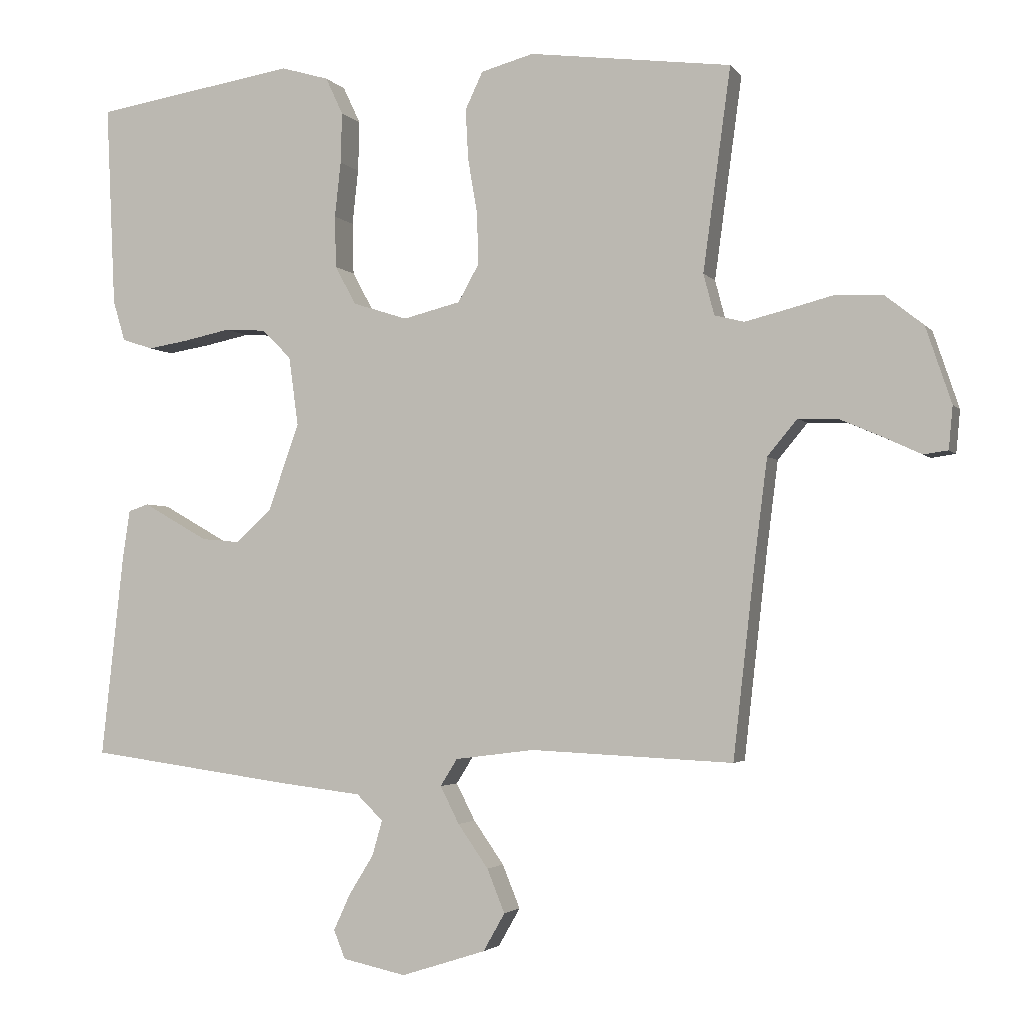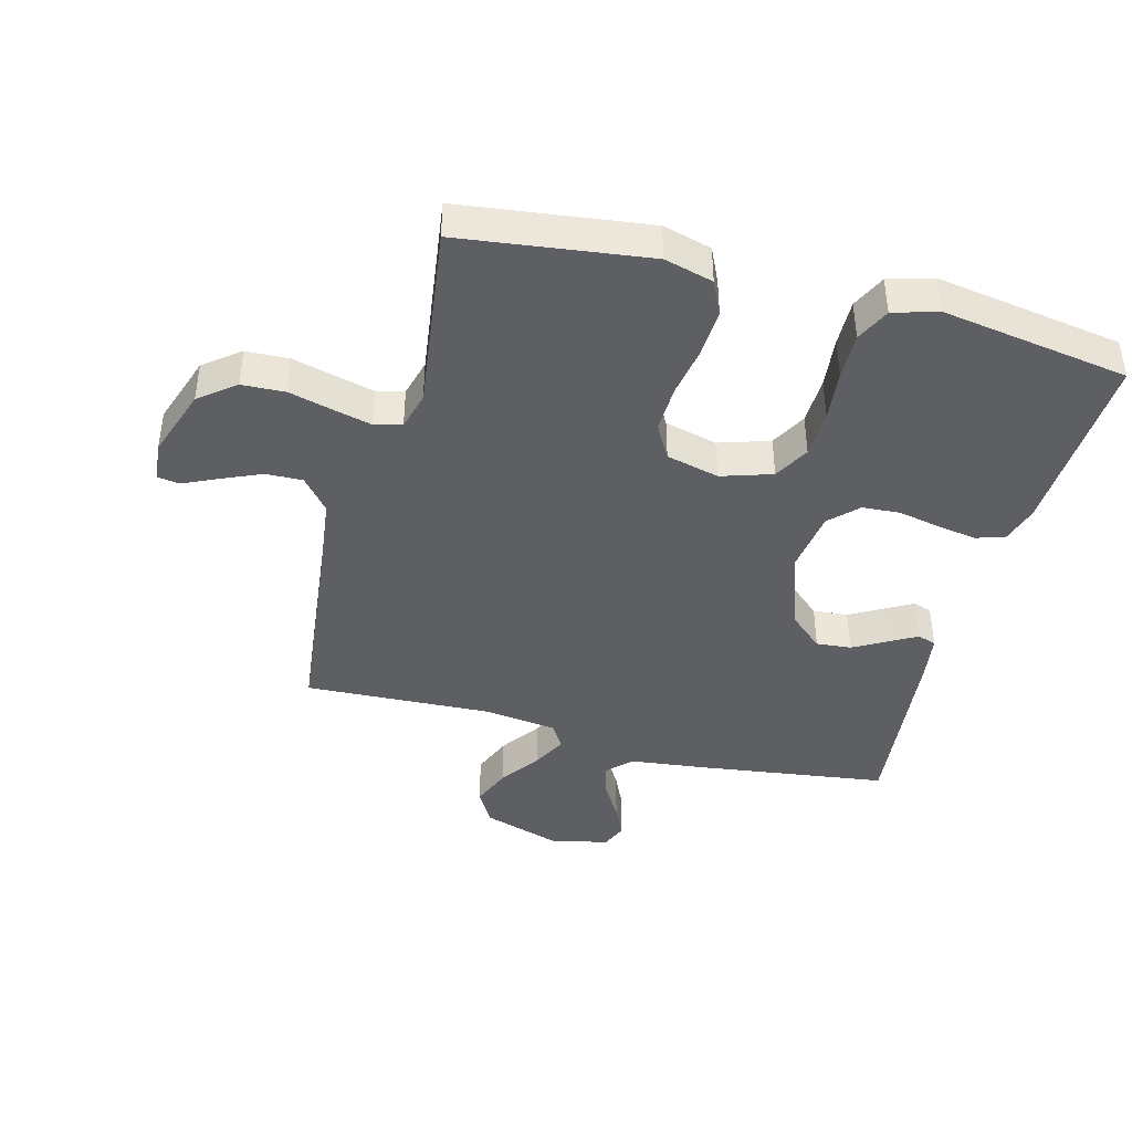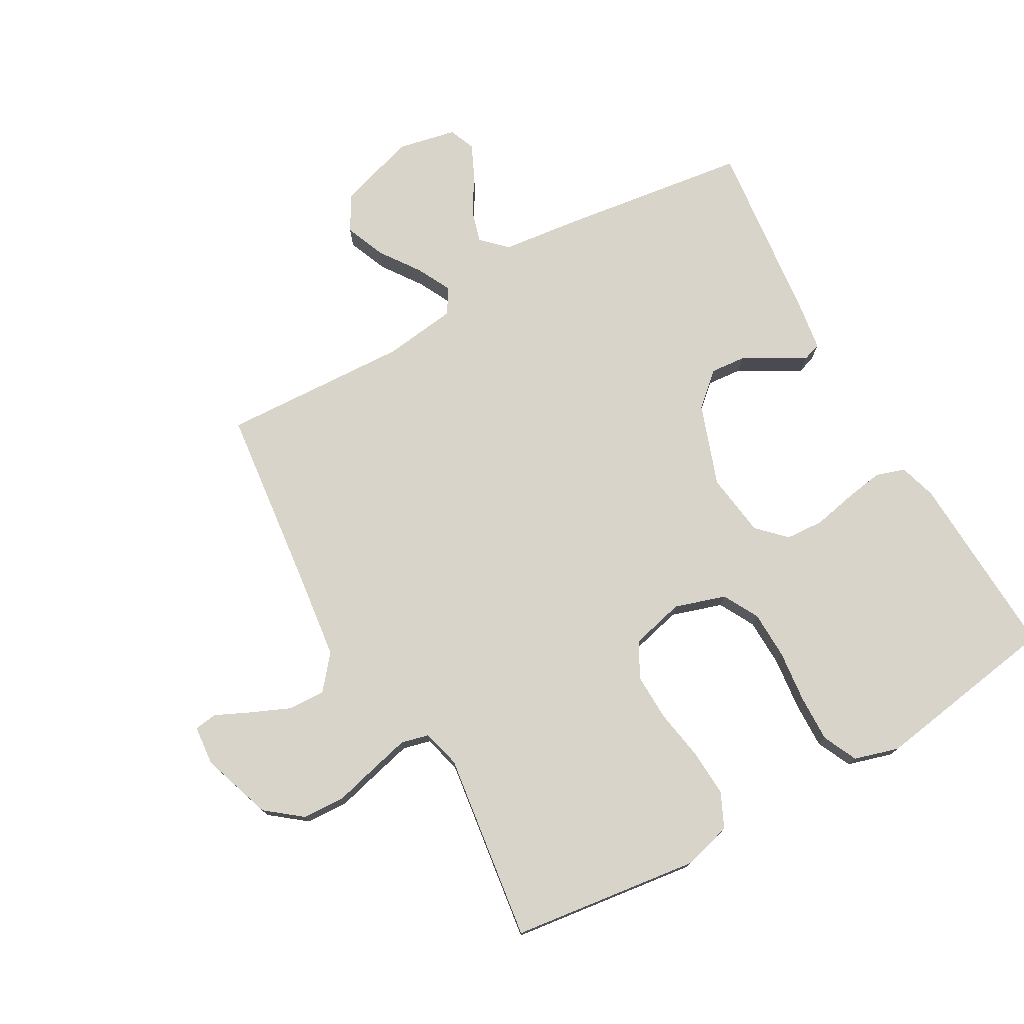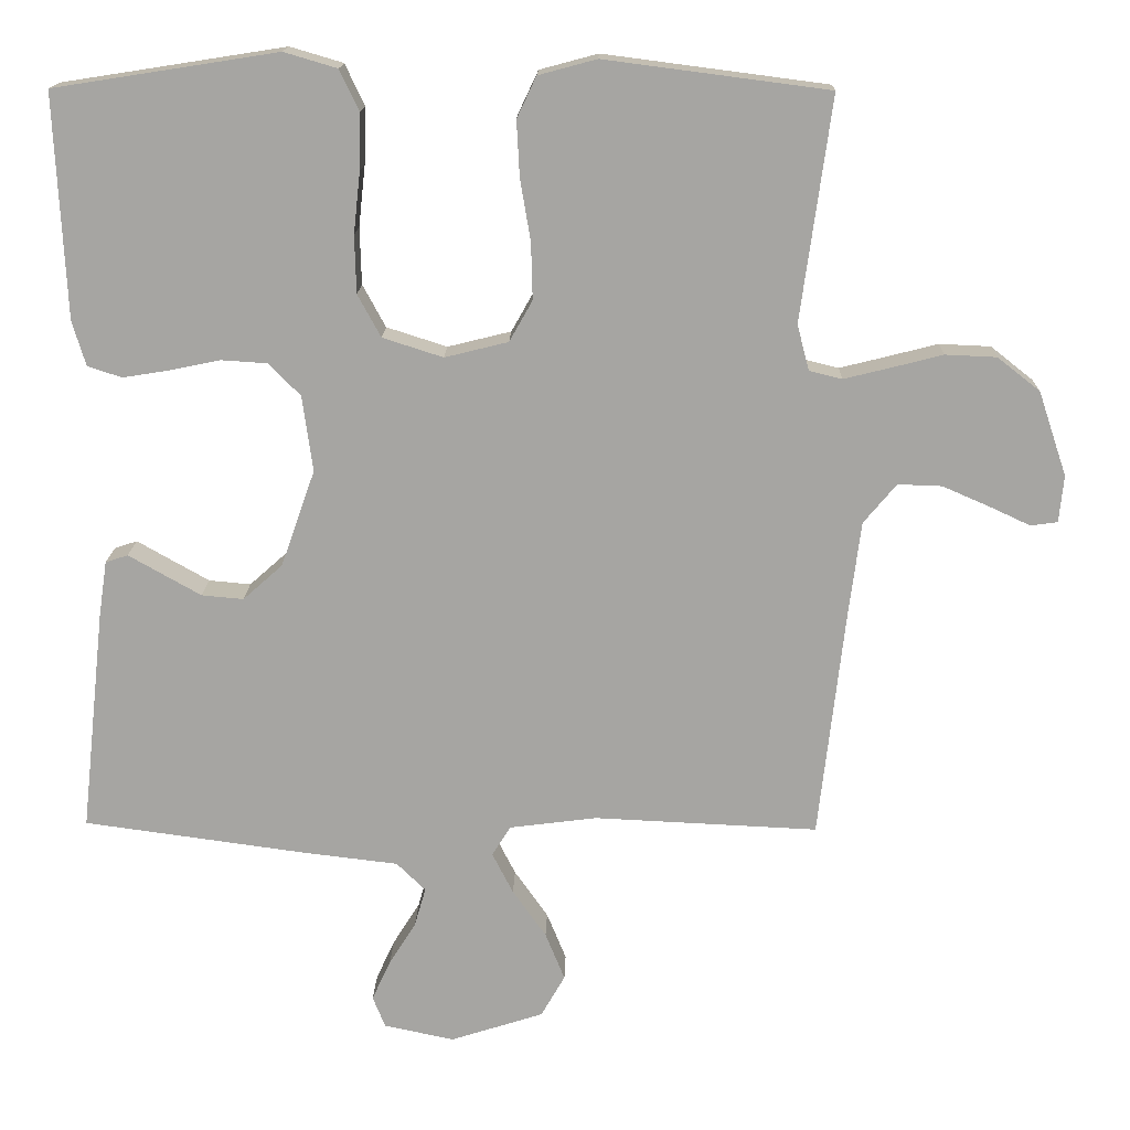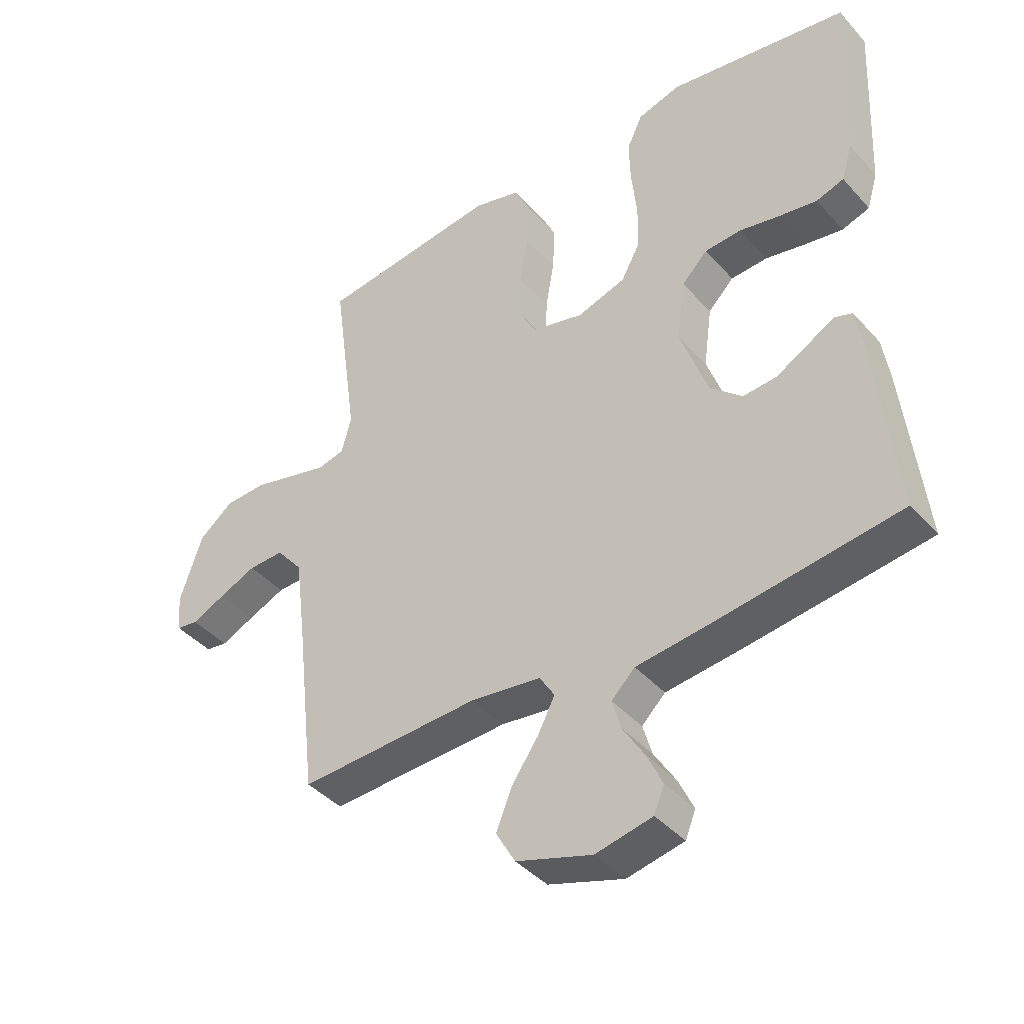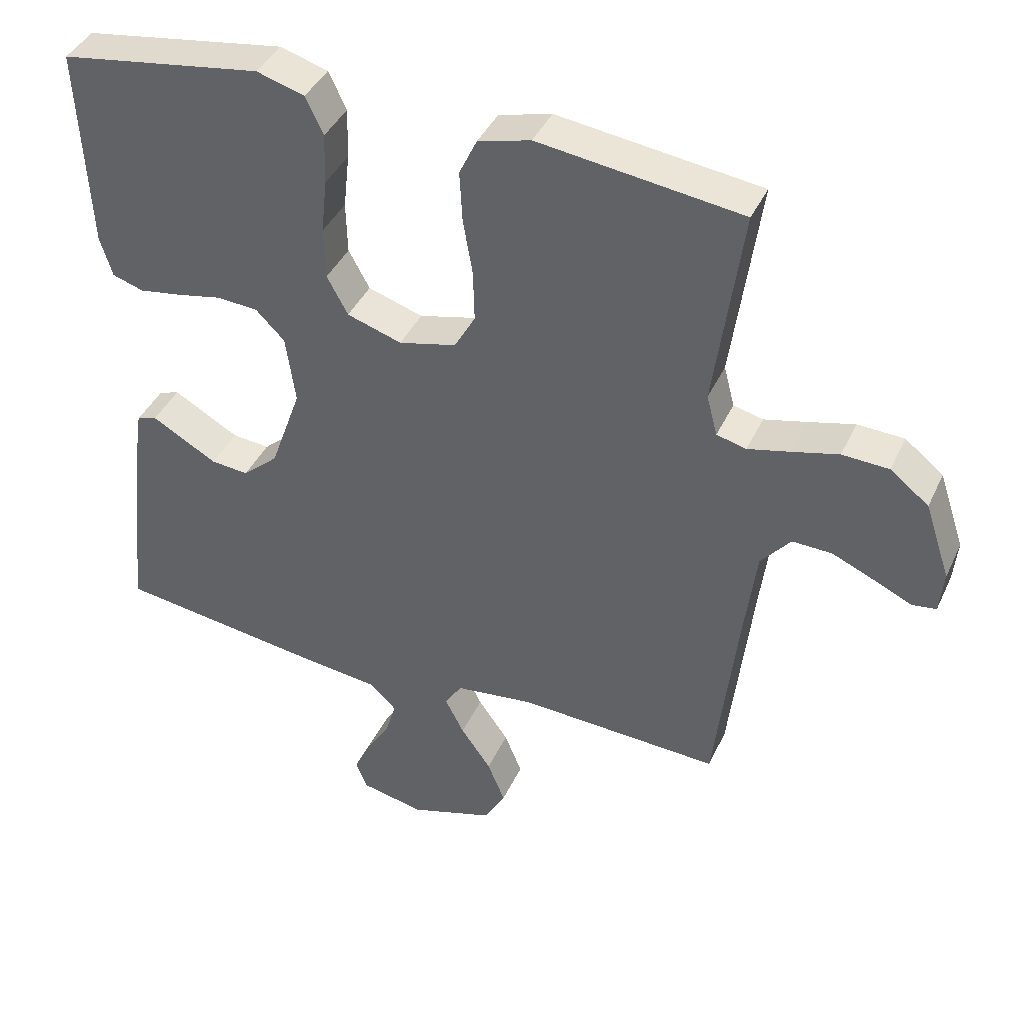
<metadata>
{"format":"obj","ext":"obj","renderer":"f3d","projection":"perspective","resolution":1024,"background":"white","views":[{"elev":-2.9,"azim":-161.4,"up":"+Z"},{"elev":-41.7,"azim":-14.9,"up":"+Y"},{"elev":75.6,"azim":-29.5,"up":"+Y"},{"elev":16.1,"azim":-178.6,"up":"+Z"},{"elev":-41.2,"azim":37.5,"up":"+Z"},{"elev":40.8,"azim":-156.7,"up":"+Z"}]}
</metadata>
<code>
v -0.5 0.07 -0.5
v -0.534 0.07 -0.2
v -0.551 0.07 -0.066
v -0.595 0.07 -0.013
v -0.654 0.07 -0.015
v -0.716 0.07 -0.042
v -0.772 0.07 -0.068
v -0.808 0.07 -0.063
v -0.814 0.07 0
v -0.776 0.07 0.113
v -0.719 0.07 0.158
v -0.65 0.07 0.161
v -0.58 0.07 0.143
v -0.519 0.07 0.128
v -0.475 0.07 0.139
v -0.459 0.07 0.2
v -0.5 0.07 0.5
v -0.2 0.07 0.539
v -0.122 0.07 0.518
v -0.096 0.07 0.463
v -0.1 0.07 0.388
v -0.114 0.07 0.306
v -0.116 0.07 0.23
v -0.085 0.07 0.175
v 0 0.07 0.154
v 0.081 0.07 0.18
v 0.112 0.07 0.237
v 0.114 0.07 0.314
v 0.105 0.07 0.396
v 0.103 0.07 0.471
v 0.129 0.07 0.526
v 0.2 0.07 0.547
v 0.5 0.07 0.5
v 0.486 0.07 0.2
v 0.468 0.07 0.14
v 0.422 0.07 0.125
v 0.36 0.07 0.135
v 0.292 0.07 0.149
v 0.231 0.07 0.145
v 0.188 0.07 0.102
v 0.174 0.07 0
v 0.22 0.07 -0.13
v 0.273 0.07 -0.177
v 0.329 0.07 -0.172
v 0.382 0.07 -0.142
v 0.426 0.07 -0.117
v 0.456 0.07 -0.127
v 0.467 0.07 -0.2
v 0.5 0.07 -0.5
v 0.2 0.07 -0.541
v 0.074 0.07 -0.556
v 0.035 0.07 -0.594
v 0.05 0.07 -0.646
v 0.086 0.07 -0.704
v 0.111 0.07 -0.758
v 0.094 0.07 -0.8
v 0 0.07 -0.82
v -0.125 0.07 -0.78
v -0.157 0.07 -0.724
v -0.131 0.07 -0.66
v -0.086 0.07 -0.596
v -0.058 0.07 -0.541
v -0.083 0.07 -0.501
v -0.2 0.07 -0.486
v -0.5 0 -0.5
v -0.534 0 -0.2
v -0.551 0 -0.066
v -0.595 0 -0.013
v -0.654 0 -0.015
v -0.716 0 -0.042
v -0.772 0 -0.068
v -0.808 0 -0.063
v -0.814 0 0
v -0.776 0 0.113
v -0.719 0 0.158
v -0.65 0 0.161
v -0.58 0 0.143
v -0.519 0 0.128
v -0.475 0 0.139
v -0.459 0 0.2
v -0.5 0 0.5
v -0.2 0 0.539
v -0.122 0 0.518
v -0.096 0 0.463
v -0.1 0 0.388
v -0.114 0 0.306
v -0.116 0 0.23
v -0.085 0 0.175
v 0 0 0.154
v 0.081 0 0.18
v 0.112 0 0.237
v 0.114 0 0.314
v 0.105 0 0.396
v 0.103 0 0.471
v 0.129 0 0.526
v 0.2 0 0.547
v 0.5 0 0.5
v 0.486 0 0.2
v 0.468 0 0.14
v 0.422 0 0.125
v 0.36 0 0.135
v 0.292 0 0.149
v 0.231 0 0.145
v 0.188 0 0.102
v 0.174 0 0
v 0.22 0 -0.13
v 0.273 0 -0.177
v 0.329 0 -0.172
v 0.382 0 -0.142
v 0.426 0 -0.117
v 0.456 0 -0.127
v 0.467 0 -0.2
v 0.5 0 -0.5
v 0.2 0 -0.541
v 0.074 0 -0.556
v 0.035 0 -0.594
v 0.05 0 -0.646
v 0.086 0 -0.704
v 0.111 0 -0.758
v 0.094 0 -0.8
v 0 0 -0.82
v -0.125 0 -0.78
v -0.157 0 -0.724
v -0.131 0 -0.66
v -0.086 0 -0.596
v -0.058 0 -0.541
v -0.083 0 -0.501
v -0.2 0 -0.486
f 59 60 61
f 58 59 61
f 57 58 61
f 56 57 61
f 55 56 61
f 54 55 61
f 53 54 61
f 52 53 61 62
f 51 52 62 63
f 50 51 63
f 49 50 63
f 48 49 63
f 47 48 63
f 46 47 63
f 45 46 63
f 36 37 38
f 35 36 38
f 34 35 38
f 33 34 38
f 32 33 38
f 31 32 38
f 30 31 38
f 29 30 38
f 28 29 38
f 27 28 38 39
f 26 27 39 40
f 20 21 22
f 19 20 22
f 18 19 22
f 17 18 22
f 16 17 22
f 15 16 22 23
f 11 12 13
f 10 11 13
f 9 10 13
f 8 9 13
f 7 8 13
f 6 7 13
f 5 6 13 14
f 4 5 14 15
f 64 1 2
f 64 2 3
f 44 45 63 64
f 43 44 64
f 3 4 15
f 64 3 15
f 43 64 15
f 42 43 15
f 41 42 15
f 25 26 40 41
f 24 25 41 15
f 15 23 24
f 125 124 123
f 125 123 122
f 125 122 121
f 125 121 120
f 125 120 119
f 125 119 118
f 125 118 117
f 126 125 117 116
f 127 126 116 115
f 127 115 114
f 127 114 113
f 127 113 112
f 127 112 111
f 127 111 110
f 127 110 109
f 102 101 100
f 102 100 99
f 102 99 98
f 102 98 97
f 102 97 96
f 102 96 95
f 102 95 94
f 102 94 93
f 102 93 92
f 103 102 92 91
f 104 103 91 90
f 86 85 84
f 86 84 83
f 86 83 82
f 86 82 81
f 86 81 80
f 87 86 80 79
f 77 76 75
f 77 75 74
f 77 74 73
f 77 73 72
f 77 72 71
f 77 71 70
f 78 77 70 69
f 79 78 69 68
f 66 65 128
f 67 66 128
f 128 127 109 108
f 128 108 107
f 79 68 67
f 79 67 128
f 79 128 107
f 79 107 106
f 79 106 105
f 105 104 90 89
f 79 105 89 88
f 88 87 79
f 1 65 66 2
f 2 66 67 3
f 3 67 68 4
f 4 68 69 5
f 5 69 70 6
f 6 70 71 7
f 7 71 72 8
f 8 72 73 9
f 9 73 74 10
f 10 74 75 11
f 11 75 76 12
f 12 76 77 13
f 13 77 78 14
f 14 78 79 15
f 15 79 80 16
f 16 80 81 17
f 17 81 82 18
f 18 82 83 19
f 19 83 84 20
f 20 84 85 21
f 21 85 86 22
f 22 86 87 23
f 23 87 88 24
f 24 88 89 25
f 25 89 90 26
f 26 90 91 27
f 27 91 92 28
f 28 92 93 29
f 29 93 94 30
f 30 94 95 31
f 31 95 96 32
f 32 96 97 33
f 33 97 98 34
f 34 98 99 35
f 35 99 100 36
f 36 100 101 37
f 37 101 102 38
f 38 102 103 39
f 39 103 104 40
f 40 104 105 41
f 41 105 106 42
f 42 106 107 43
f 43 107 108 44
f 44 108 109 45
f 45 109 110 46
f 46 110 111 47
f 47 111 112 48
f 48 112 113 49
f 49 113 114 50
f 50 114 115 51
f 51 115 116 52
f 52 116 117 53
f 53 117 118 54
f 54 118 119 55
f 55 119 120 56
f 56 120 121 57
f 57 121 122 58
f 58 122 123 59
f 59 123 124 60
f 60 124 125 61
f 61 125 126 62
f 62 126 127 63
f 63 127 128 64
f 64 128 65 1

</code>
